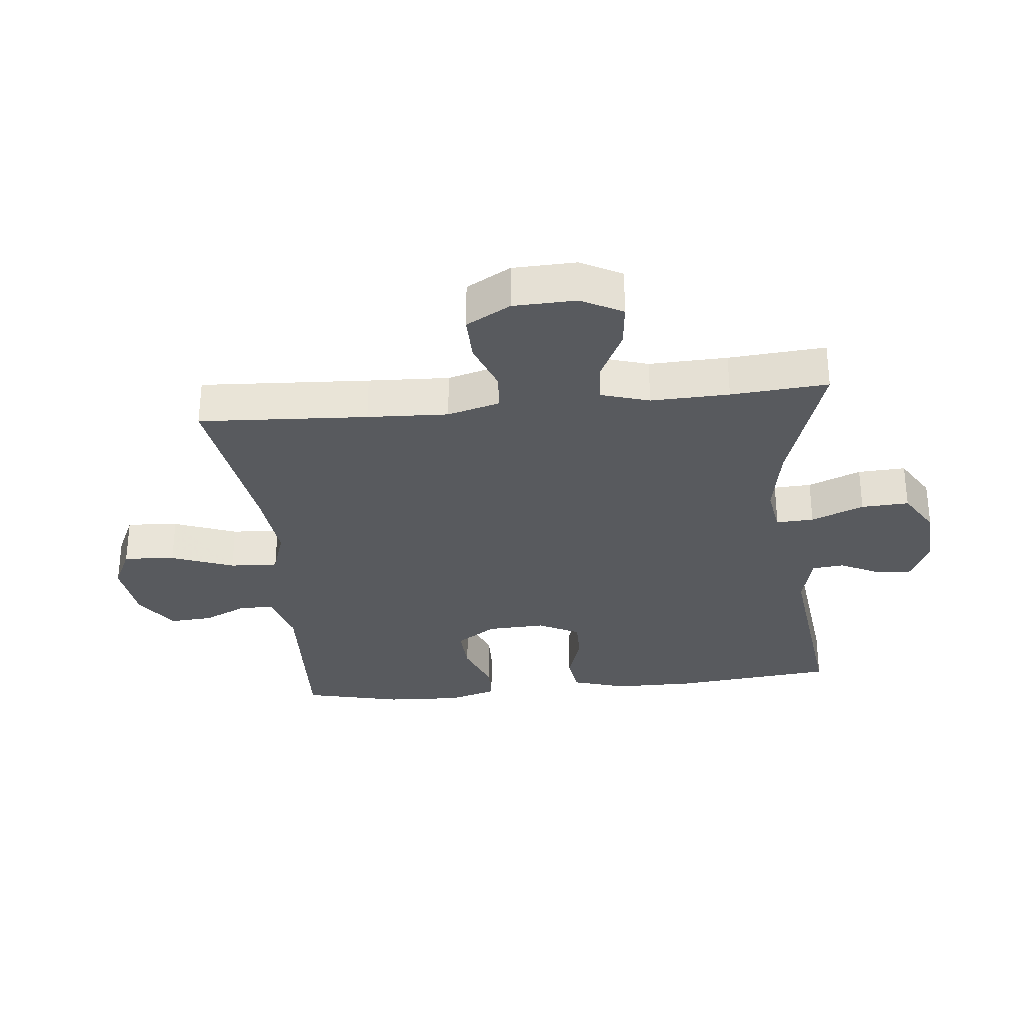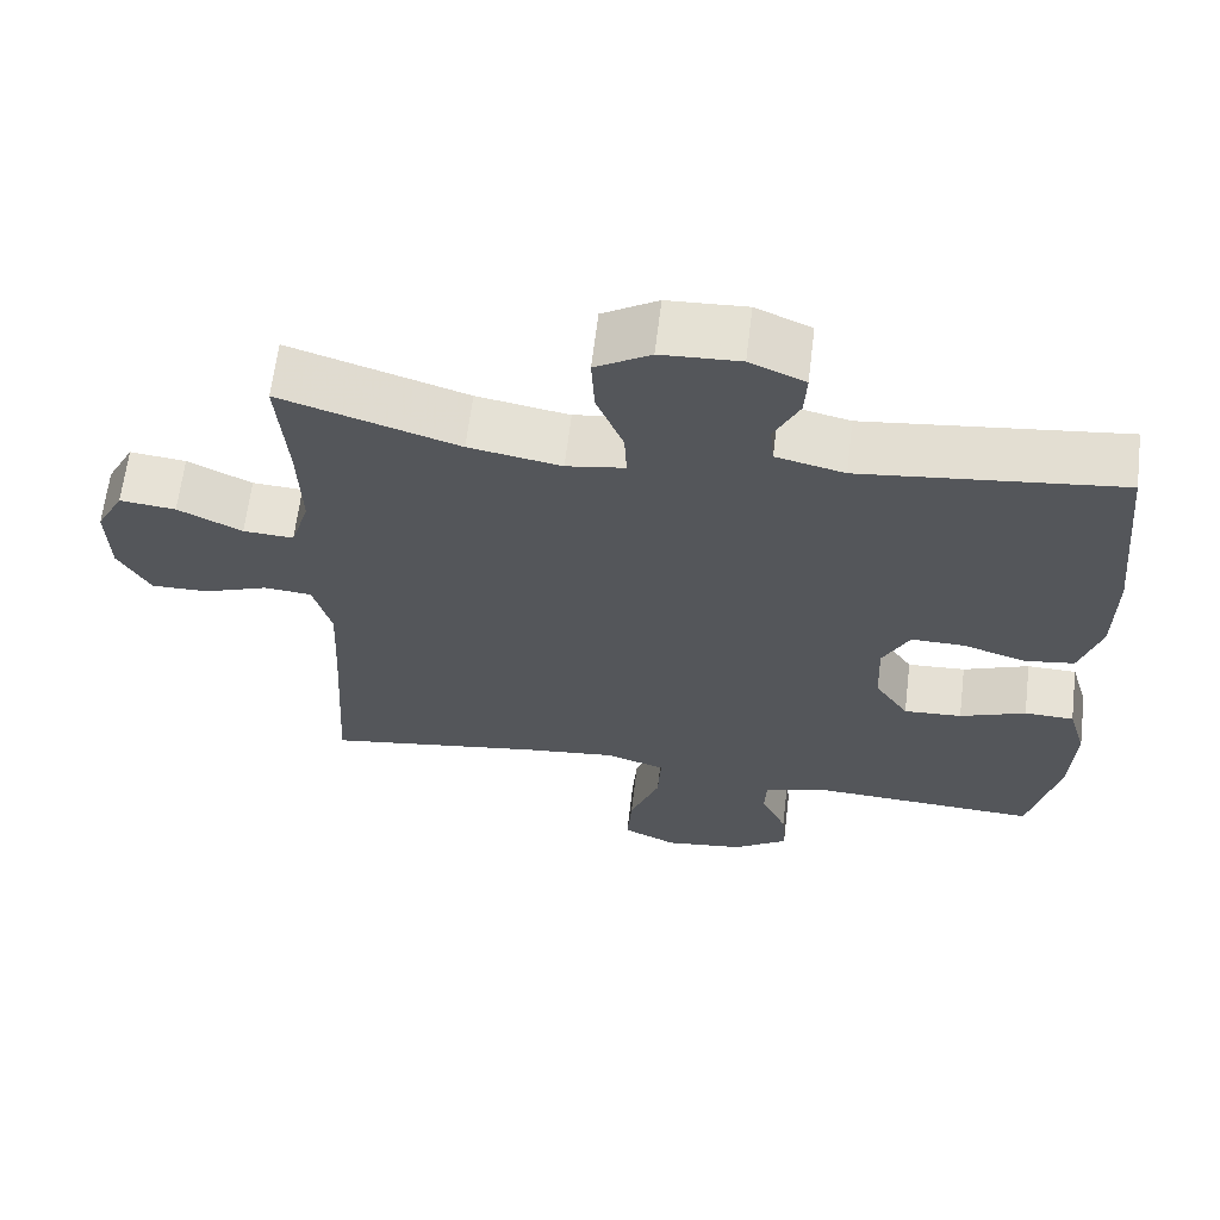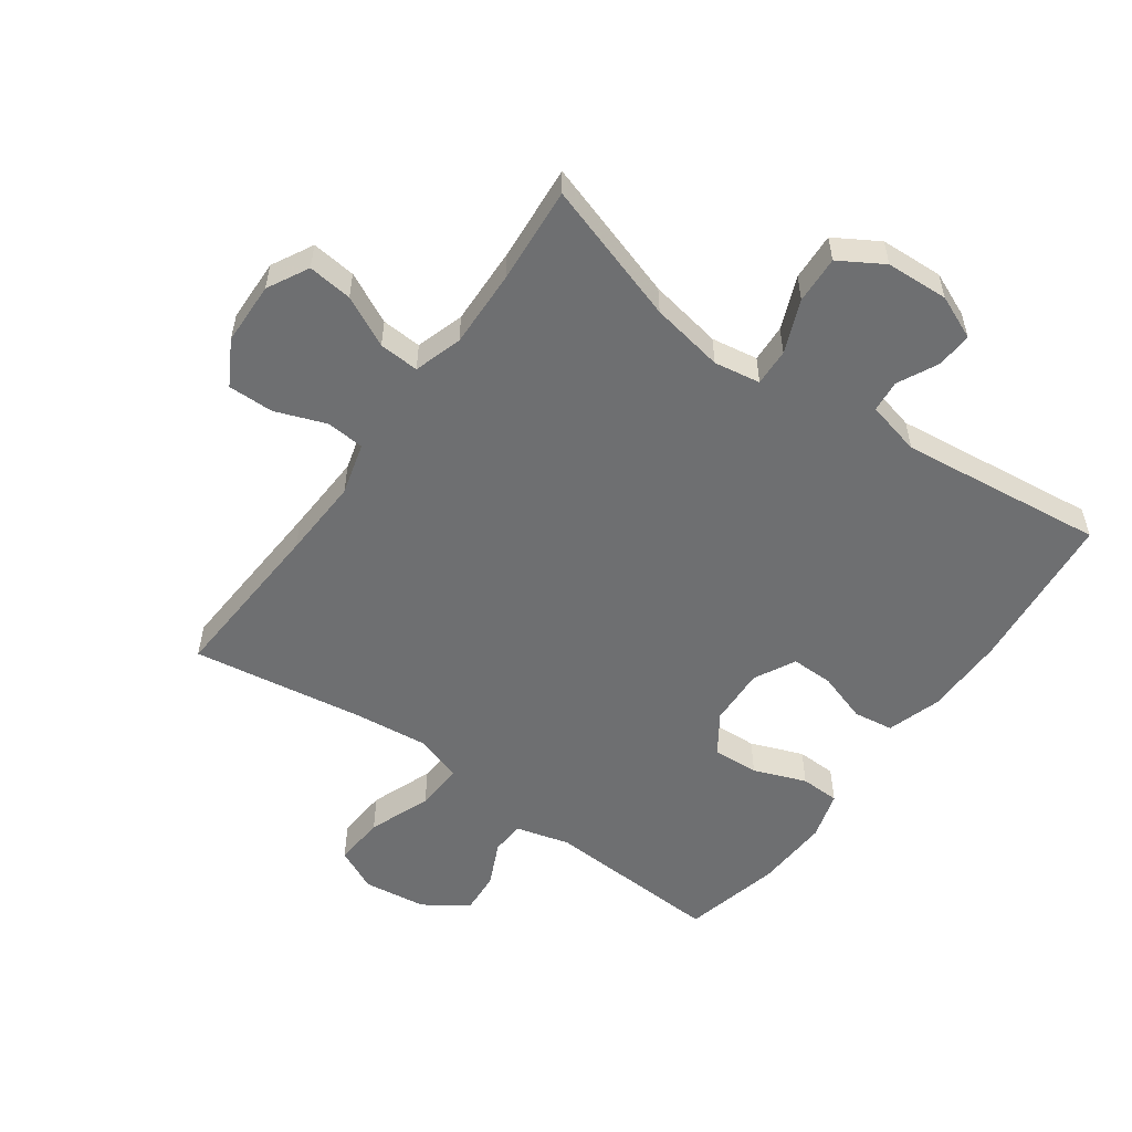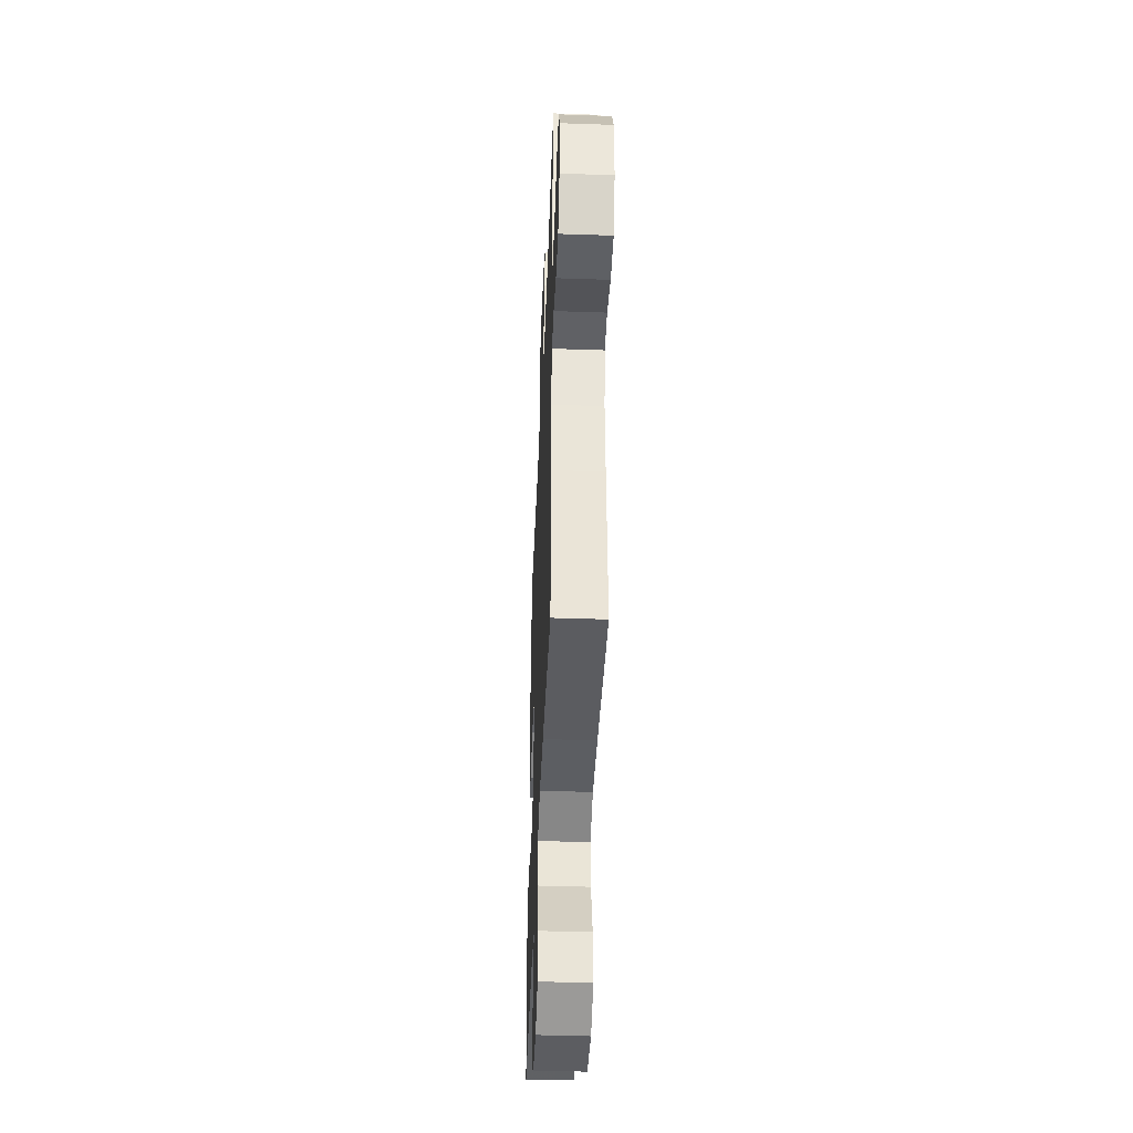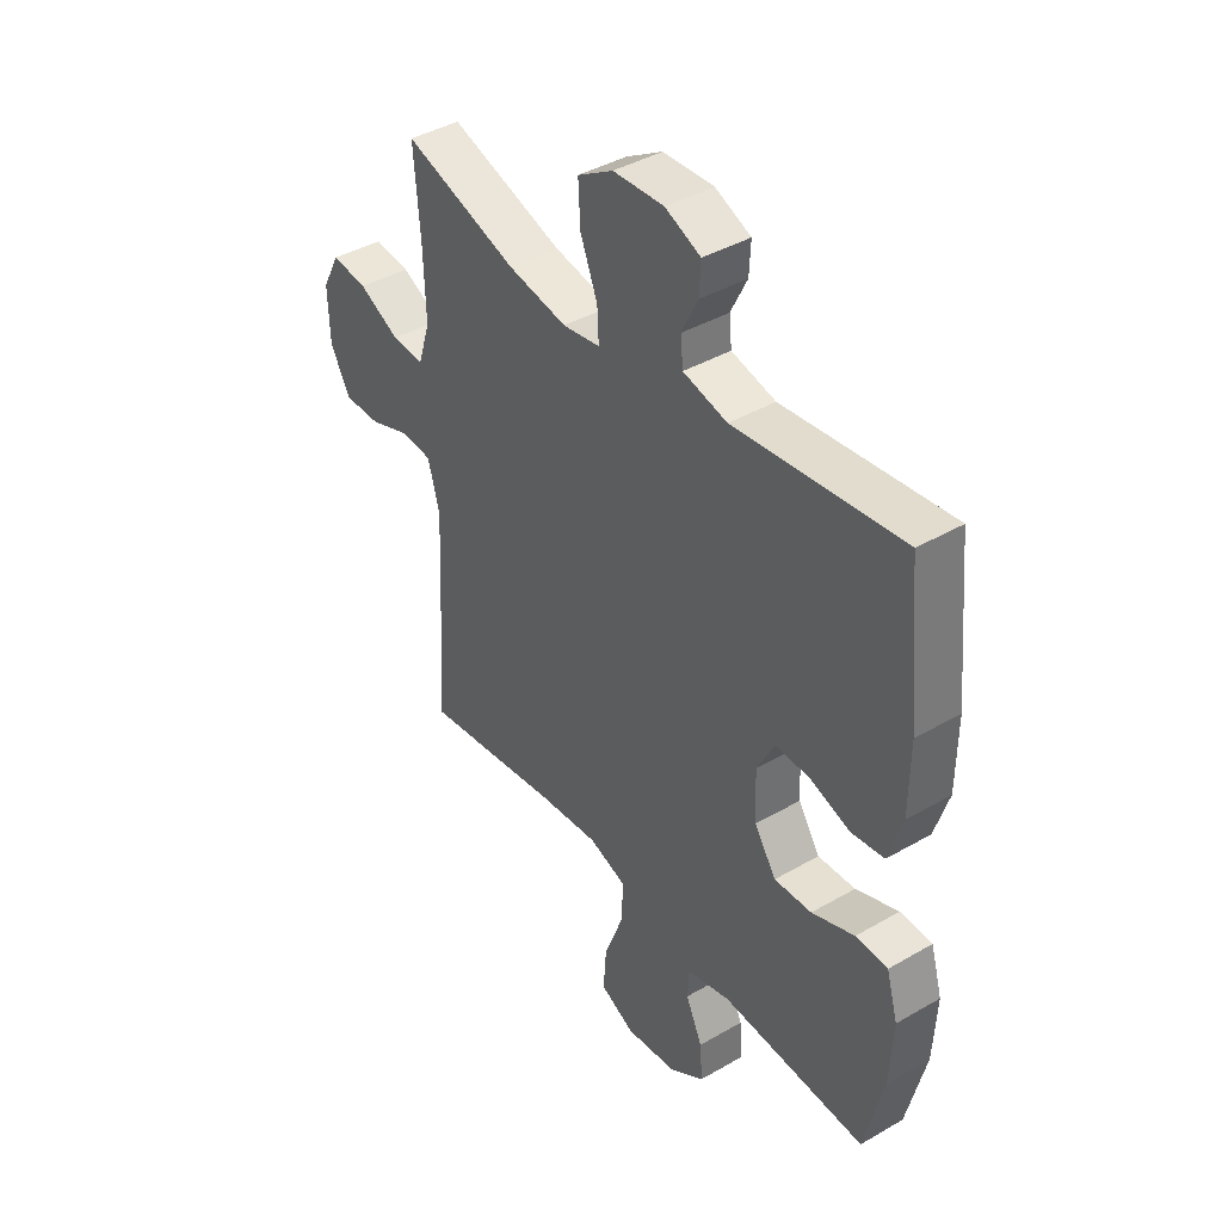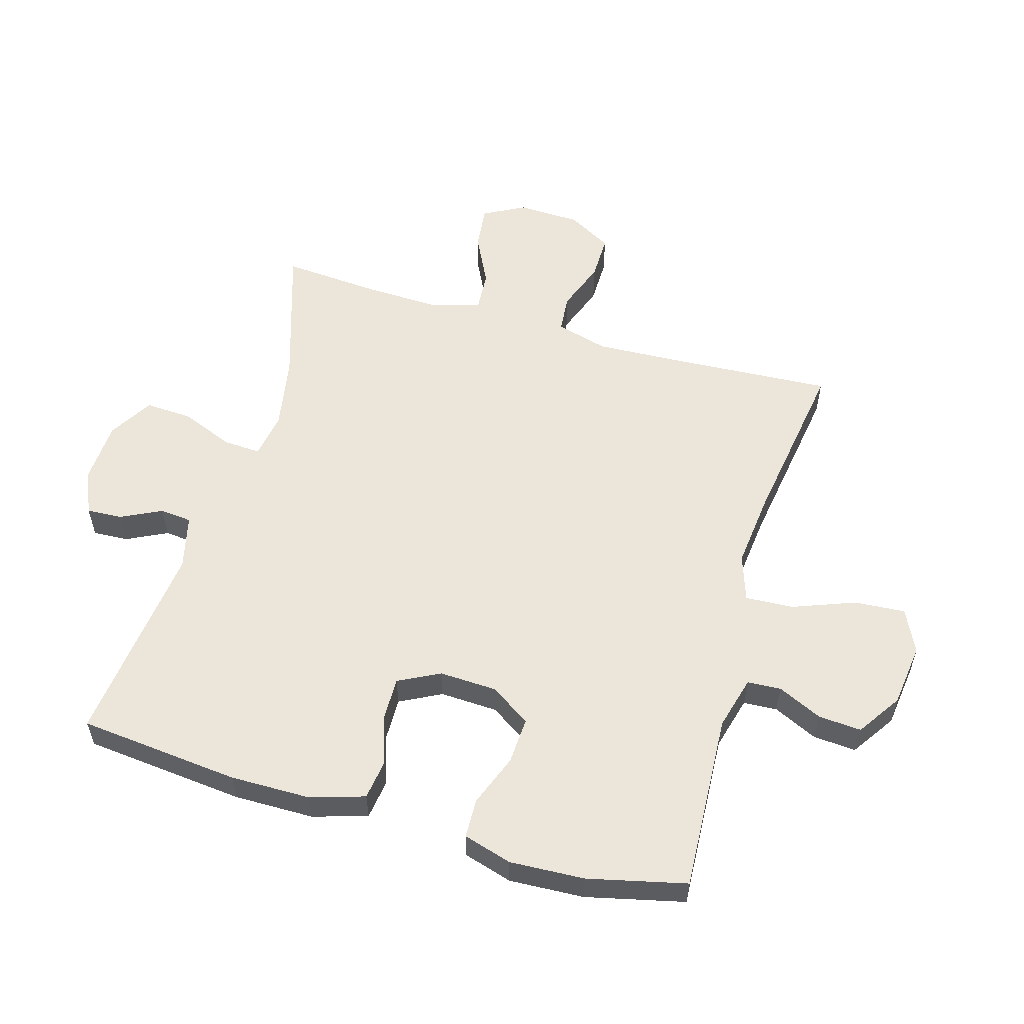
<metadata>
{"format":"obj","ext":"obj","renderer":"f3d","projection":"perspective","resolution":1024,"background":"white","views":[{"elev":-30.8,"azim":-84.0,"up":"+Y"},{"elev":64.0,"azim":6.9,"up":"+Z"},{"elev":-54.5,"azim":-35.6,"up":"+Y"},{"elev":-43.8,"azim":-92.3,"up":"+Z"},{"elev":41.0,"azim":54.8,"up":"+Z"},{"elev":56.3,"azim":106.2,"up":"+Y"}]}
</metadata>
<code>
v -0.5 0.07 -0.5
v -0.484 0.07 -0.23
v -0.478 0.07 -0.101
v -0.501 0.07 -0.017
v -0.562 0.07 -0.012
v -0.643 0.07 -0.042
v -0.716 0.07 -0.043
v -0.756 0.07 0.028
v -0.759 0.07 0.129
v -0.724 0.07 0.195
v -0.653 0.07 0.187
v -0.572 0.07 0.147
v -0.508 0.07 0.143
v -0.484 0.07 0.22
v -0.488 0.07 0.345
v -0.5 0.07 0.5
v -0.275 0.07 0.428
v -0.158 0.07 0.407
v -0.084 0.07 0.419
v -0.087 0.07 0.479
v -0.121 0.07 0.563
v -0.125 0.07 0.639
v -0.055 0.07 0.681
v 0.045 0.07 0.686
v 0.115 0.07 0.656
v 0.112 0.07 0.599
v 0.08 0.07 0.534
v 0.085 0.07 0.483
v 0.172 0.07 0.462
v 0.5 0.07 0.5
v 0.526 0.07 0.242
v 0.525 0.07 0.113
v 0.498 0.07 0.026
v 0.434 0.07 0.017
v 0.354 0.07 0.043
v 0.286 0.07 0.044
v 0.252 0.07 -0.022
v 0.256 0.07 -0.115
v 0.299 0.07 -0.179
v 0.373 0.07 -0.175
v 0.457 0.07 -0.143
v 0.52 0.07 -0.145
v 0.543 0.07 -0.223
v 0.537 0.07 -0.343
v 0.5 0.07 -0.5
v 0.214 0.07 -0.485
v 0.128 0.07 -0.508
v 0.125 0.07 -0.562
v 0.158 0.07 -0.633
v 0.163 0.07 -0.702
v 0.093 0.07 -0.749
v -0.008 0.07 -0.762
v -0.077 0.07 -0.729
v -0.071 0.07 -0.647
v -0.033 0.07 -0.547
v -0.029 0.07 -0.47
v -0.104 0.07 -0.445
v -0.225 0.07 -0.458
v -0.5 0 -0.5
v -0.484 0 -0.23
v -0.478 0 -0.101
v -0.501 0 -0.017
v -0.562 0 -0.012
v -0.643 0 -0.042
v -0.716 0 -0.043
v -0.756 0 0.028
v -0.759 0 0.129
v -0.724 0 0.195
v -0.653 0 0.187
v -0.572 0 0.147
v -0.508 0 0.143
v -0.484 0 0.22
v -0.488 0 0.345
v -0.5 0 0.5
v -0.275 0 0.428
v -0.158 0 0.407
v -0.084 0 0.419
v -0.087 0 0.479
v -0.121 0 0.563
v -0.125 0 0.639
v -0.055 0 0.681
v 0.045 0 0.686
v 0.115 0 0.656
v 0.112 0 0.599
v 0.08 0 0.534
v 0.085 0 0.483
v 0.172 0 0.462
v 0.5 0 0.5
v 0.526 0 0.242
v 0.525 0 0.113
v 0.498 0 0.026
v 0.434 0 0.017
v 0.354 0 0.043
v 0.286 0 0.044
v 0.252 0 -0.022
v 0.256 0 -0.115
v 0.299 0 -0.179
v 0.373 0 -0.175
v 0.457 0 -0.143
v 0.52 0 -0.145
v 0.543 0 -0.223
v 0.537 0 -0.343
v 0.5 0 -0.5
v 0.214 0 -0.485
v 0.128 0 -0.508
v 0.125 0 -0.562
v 0.158 0 -0.633
v 0.163 0 -0.702
v 0.093 0 -0.749
v -0.008 0 -0.762
v -0.077 0 -0.729
v -0.071 0 -0.647
v -0.033 0 -0.547
v -0.029 0 -0.47
v -0.104 0 -0.445
v -0.225 0 -0.458
f 52 53 54 55
f 52 55 56
f 51 52 56
f 48 49 50 51
f 47 48 51 56
f 46 47 56 57
f 44 45 46 57
f 40 41 42 43
f 39 40 43 44
f 32 33 34 35
f 32 35 36
f 29 30 31 32
f 28 29 32 36
f 24 25 26 27
f 24 27 28
f 23 24 28
f 20 21 22 23
f 19 20 23 28
f 15 16 17
f 14 15 17 18
f 13 14 18 19
f 9 10 11 12
f 9 12 13
f 8 9 13
f 5 6 7 8
f 4 5 8 13
f 3 4 13 19
f 58 1 2
f 39 44 57 58
f 38 39 58 2
f 37 38 2 3
f 28 36 37
f 3 19 28 37
f 113 112 111 110
f 114 113 110
f 114 110 109
f 109 108 107 106
f 114 109 106 105
f 115 114 105 104
f 115 104 103 102
f 101 100 99 98
f 102 101 98 97
f 93 92 91 90
f 94 93 90
f 90 89 88 87
f 94 90 87 86
f 85 84 83 82
f 86 85 82
f 86 82 81
f 81 80 79 78
f 86 81 78 77
f 75 74 73
f 76 75 73 72
f 77 76 72 71
f 70 69 68 67
f 71 70 67
f 71 67 66
f 66 65 64 63
f 71 66 63 62
f 77 71 62 61
f 60 59 116
f 116 115 102 97
f 60 116 97 96
f 61 60 96 95
f 95 94 86
f 95 86 77 61
f 1 59 60 2
f 2 60 61 3
f 3 61 62 4
f 4 62 63 5
f 5 63 64 6
f 6 64 65 7
f 7 65 66 8
f 8 66 67 9
f 9 67 68 10
f 10 68 69 11
f 11 69 70 12
f 12 70 71 13
f 13 71 72 14
f 14 72 73 15
f 15 73 74 16
f 16 74 75 17
f 17 75 76 18
f 18 76 77 19
f 19 77 78 20
f 20 78 79 21
f 21 79 80 22
f 22 80 81 23
f 23 81 82 24
f 24 82 83 25
f 25 83 84 26
f 26 84 85 27
f 27 85 86 28
f 28 86 87 29
f 29 87 88 30
f 30 88 89 31
f 31 89 90 32
f 32 90 91 33
f 33 91 92 34
f 34 92 93 35
f 35 93 94 36
f 36 94 95 37
f 37 95 96 38
f 38 96 97 39
f 39 97 98 40
f 40 98 99 41
f 41 99 100 42
f 42 100 101 43
f 43 101 102 44
f 44 102 103 45
f 45 103 104 46
f 46 104 105 47
f 47 105 106 48
f 48 106 107 49
f 49 107 108 50
f 50 108 109 51
f 51 109 110 52
f 52 110 111 53
f 53 111 112 54
f 54 112 113 55
f 55 113 114 56
f 56 114 115 57
f 57 115 116 58
f 58 116 59 1

</code>
